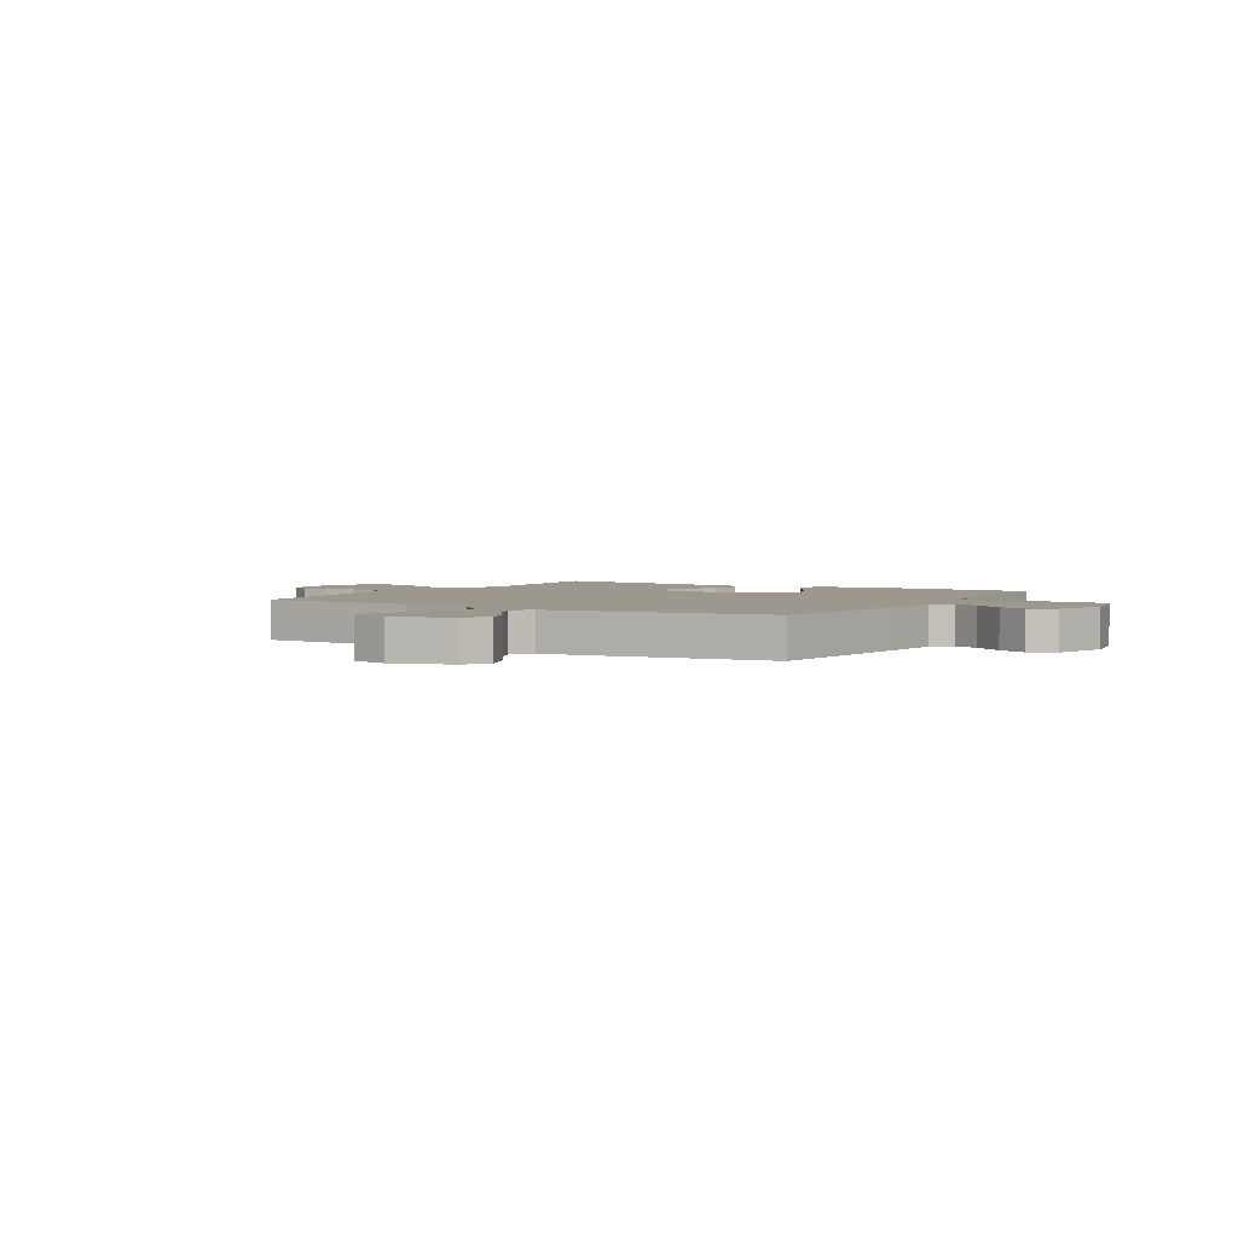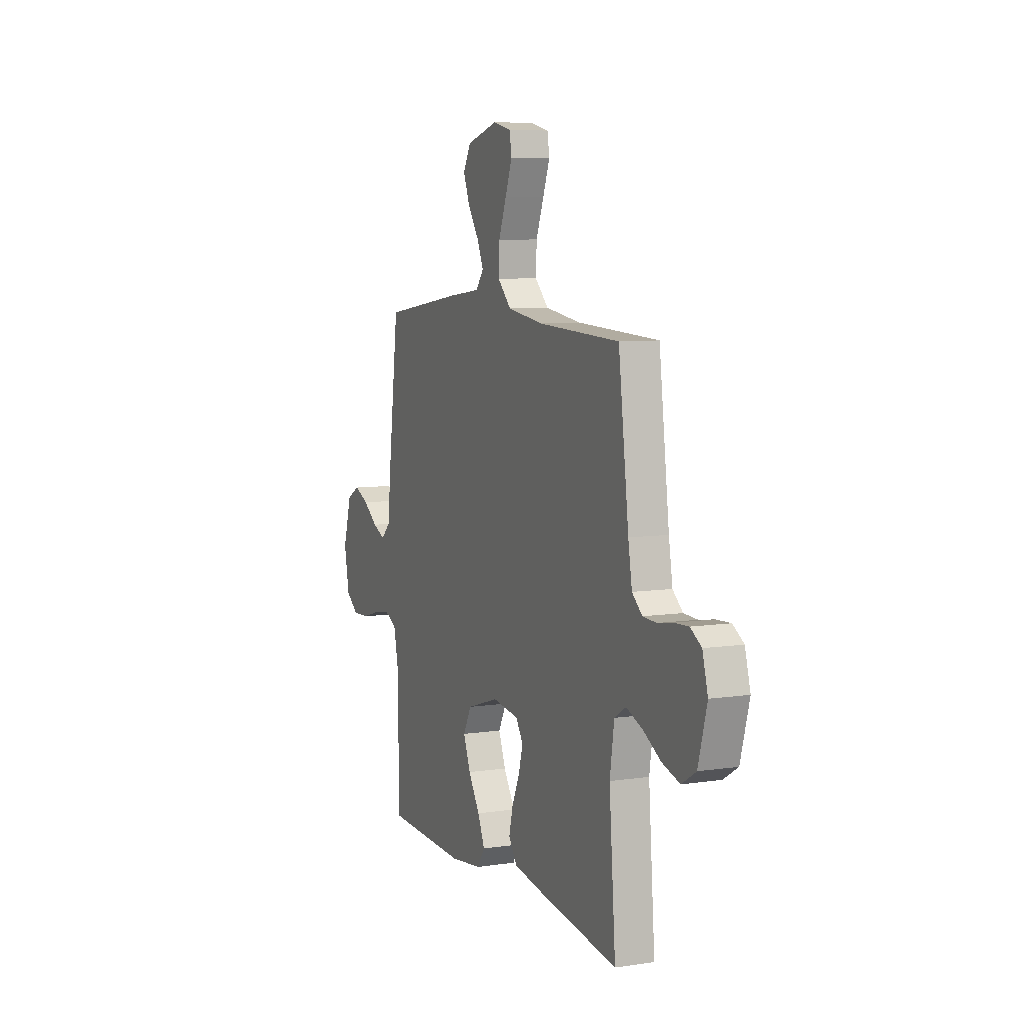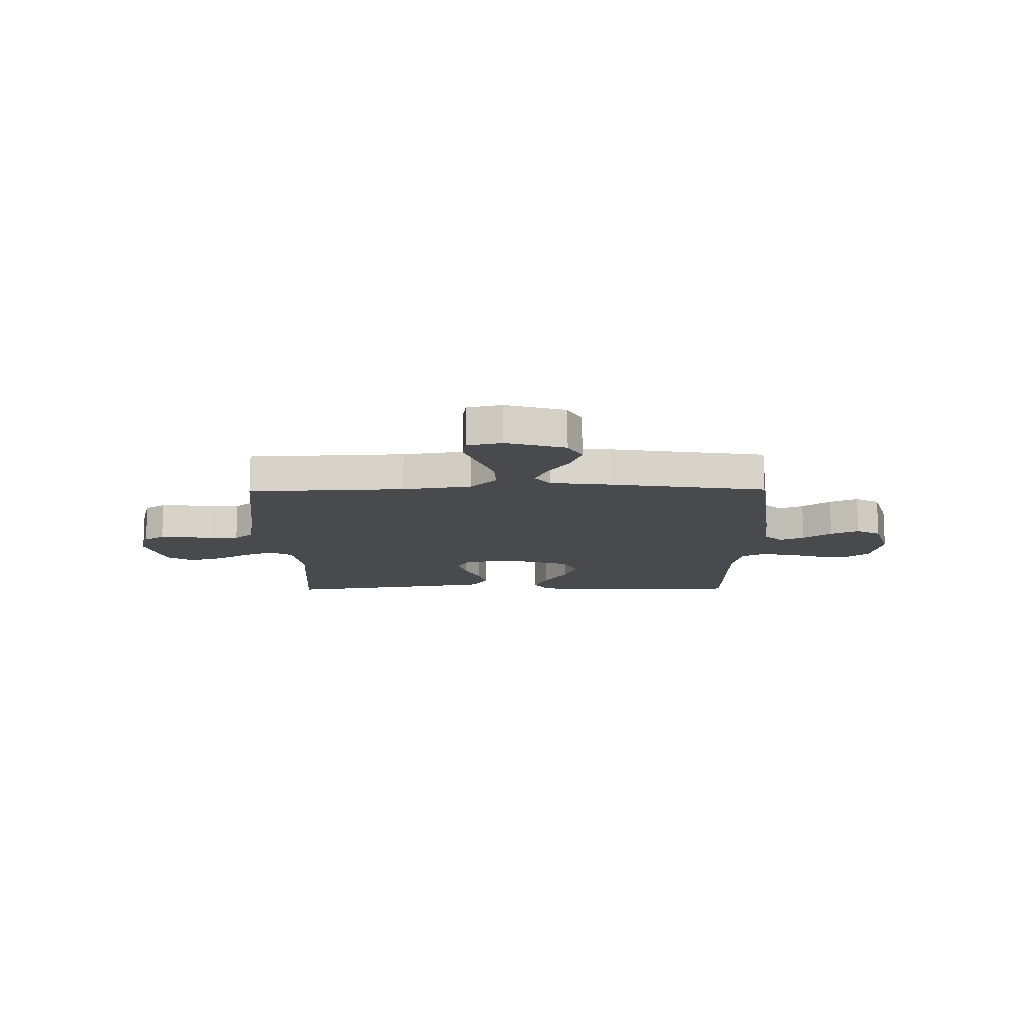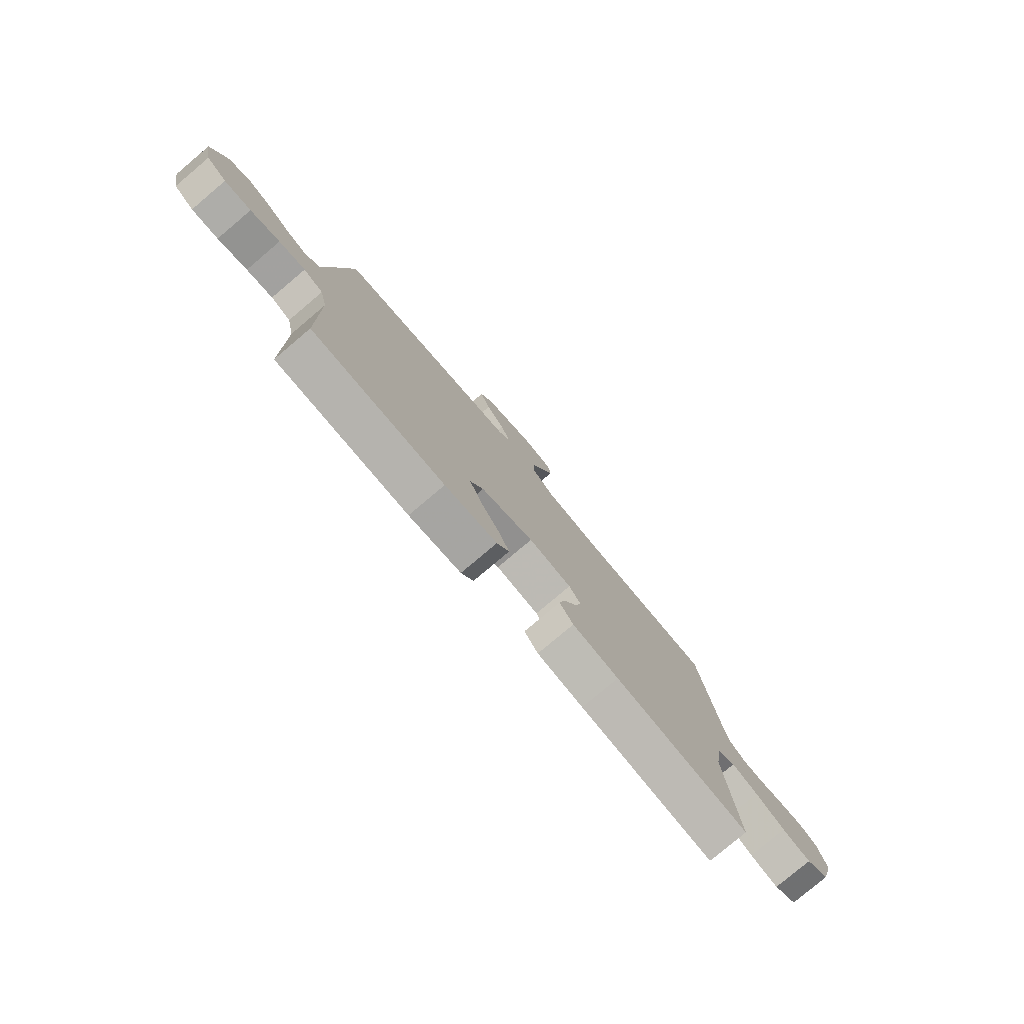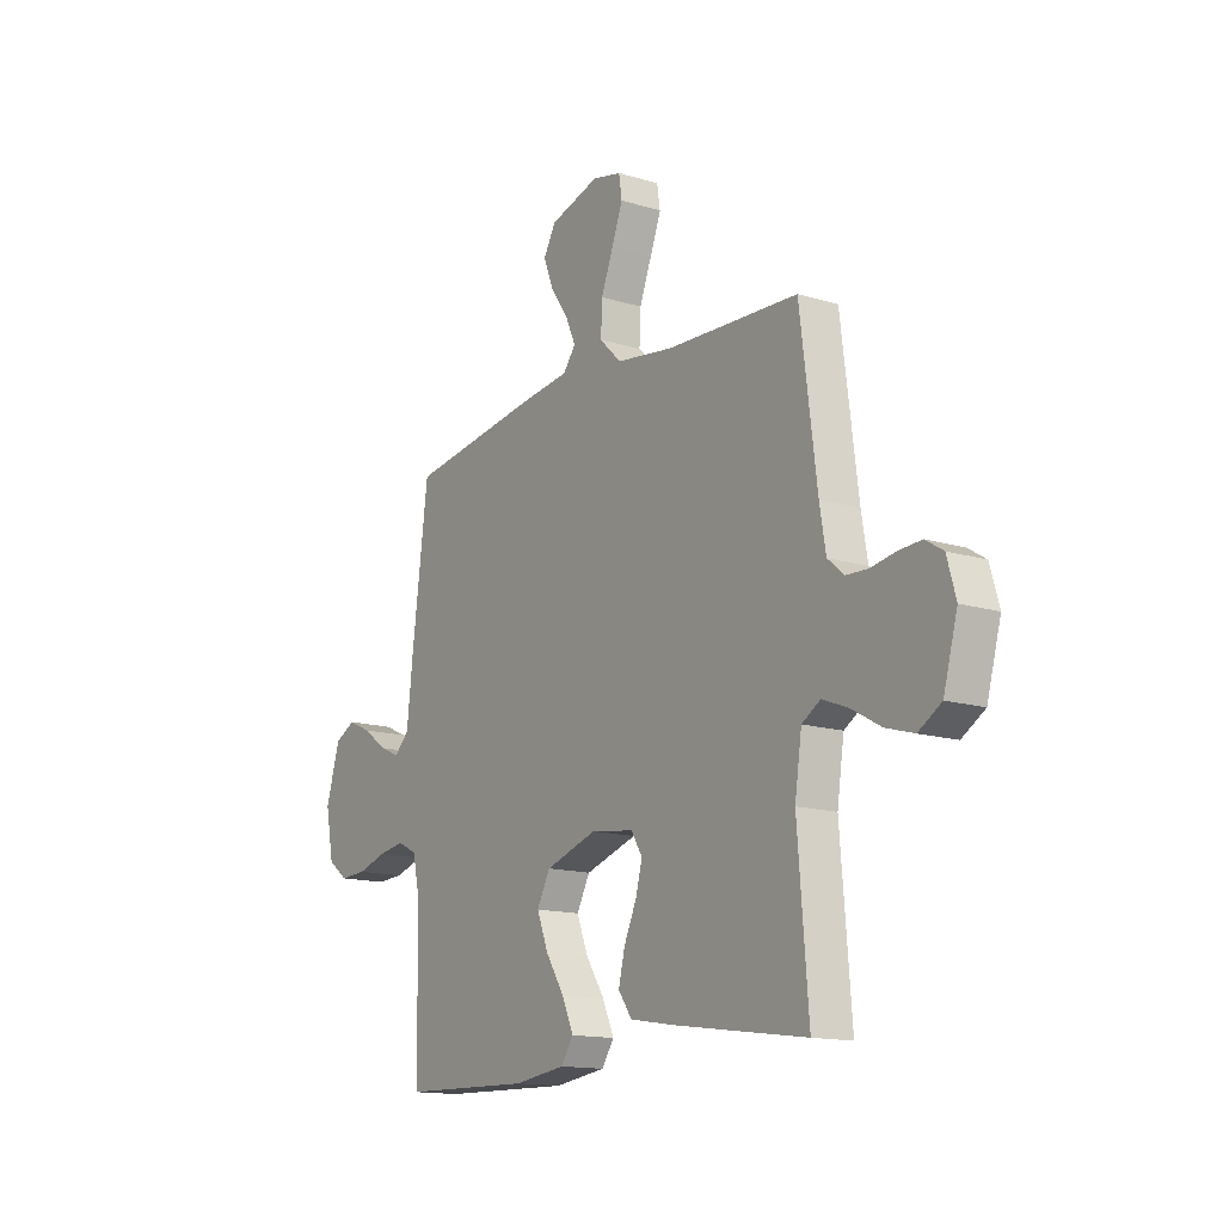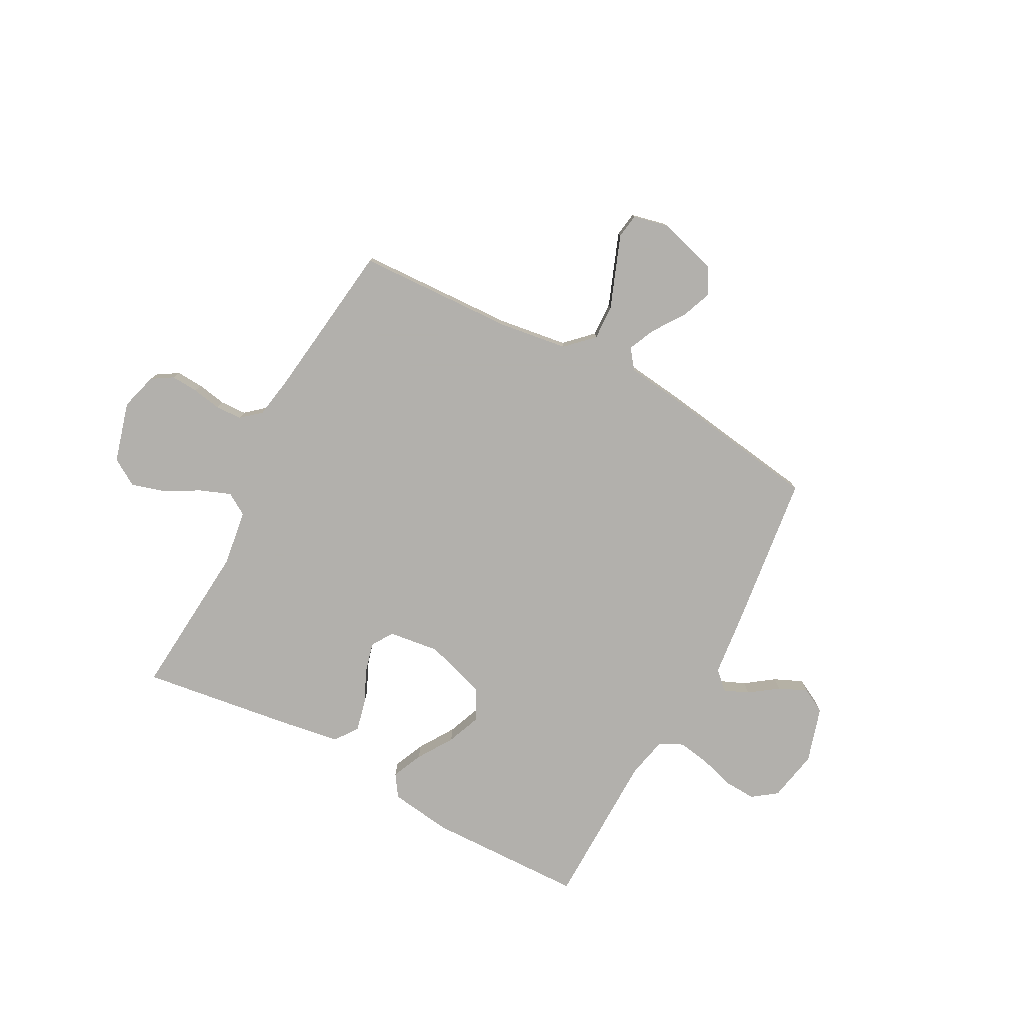
<metadata>
{"format":"obj","ext":"obj","renderer":"f3d","projection":"perspective","resolution":1024,"background":"white","views":[{"elev":3.1,"azim":30.8,"up":"+Y"},{"elev":7.7,"azim":-112.9,"up":"+Z"},{"elev":-13.3,"azim":0.8,"up":"+Y"},{"elev":-79.1,"azim":130.2,"up":"+Z"},{"elev":-14.5,"azim":-123.7,"up":"+Z"},{"elev":-78.6,"azim":-28.2,"up":"+Y"}]}
</metadata>
<code>
v -0.5 0.07 0.5
v -0.2 0.07 0.513
v -0.068 0.07 0.532
v -0.018 0.07 0.581
v -0.021 0.07 0.648
v -0.049 0.07 0.72
v -0.074 0.07 0.786
v -0.067 0.07 0.833
v 0 0.07 0.848
v 0.114 0.07 0.815
v 0.142 0.07 0.765
v 0.119 0.07 0.706
v 0.078 0.07 0.647
v 0.055 0.07 0.595
v 0.084 0.07 0.558
v 0.2 0.07 0.544
v 0.5 0.07 0.5
v 0.538 0.07 0.2
v 0.551 0.07 0.081
v 0.585 0.07 0.048
v 0.632 0.07 0.068
v 0.686 0.07 0.107
v 0.74 0.07 0.131
v 0.787 0.07 0.106
v 0.819 0.07 0
v 0.8 0.07 -0.098
v 0.754 0.07 -0.132
v 0.693 0.07 -0.129
v 0.626 0.07 -0.109
v 0.566 0.07 -0.099
v 0.521 0.07 -0.121
v 0.504 0.07 -0.2
v 0.5 0.07 -0.5
v 0.2 0.07 -0.508
v 0.082 0.07 -0.492
v 0.054 0.07 -0.45
v 0.08 0.07 -0.391
v 0.123 0.07 -0.324
v 0.149 0.07 -0.258
v 0.119 0.07 -0.201
v 0 0.07 -0.163
v -0.097 0.07 -0.176
v -0.123 0.07 -0.217
v -0.108 0.07 -0.274
v -0.079 0.07 -0.338
v -0.065 0.07 -0.397
v -0.096 0.07 -0.441
v -0.2 0.07 -0.458
v -0.5 0.07 -0.5
v -0.476 0.07 -0.2
v -0.492 0.07 -0.094
v -0.534 0.07 -0.068
v -0.593 0.07 -0.091
v -0.659 0.07 -0.128
v -0.723 0.07 -0.147
v -0.775 0.07 -0.115
v -0.807 0.07 0
v -0.787 0.07 0.071
v -0.747 0.07 0.096
v -0.695 0.07 0.093
v -0.639 0.07 0.083
v -0.589 0.07 0.085
v -0.552 0.07 0.117
v -0.538 0.07 0.2
v -0.5 0 0.5
v -0.2 0 0.513
v -0.068 0 0.532
v -0.018 0 0.581
v -0.021 0 0.648
v -0.049 0 0.72
v -0.074 0 0.786
v -0.067 0 0.833
v 0 0 0.848
v 0.114 0 0.815
v 0.142 0 0.765
v 0.119 0 0.706
v 0.078 0 0.647
v 0.055 0 0.595
v 0.084 0 0.558
v 0.2 0 0.544
v 0.5 0 0.5
v 0.538 0 0.2
v 0.551 0 0.081
v 0.585 0 0.048
v 0.632 0 0.068
v 0.686 0 0.107
v 0.74 0 0.131
v 0.787 0 0.106
v 0.819 0 0
v 0.8 0 -0.098
v 0.754 0 -0.132
v 0.693 0 -0.129
v 0.626 0 -0.109
v 0.566 0 -0.099
v 0.521 0 -0.121
v 0.504 0 -0.2
v 0.5 0 -0.5
v 0.2 0 -0.508
v 0.082 0 -0.492
v 0.054 0 -0.45
v 0.08 0 -0.391
v 0.123 0 -0.324
v 0.149 0 -0.258
v 0.119 0 -0.201
v 0 0 -0.163
v -0.097 0 -0.176
v -0.123 0 -0.217
v -0.108 0 -0.274
v -0.079 0 -0.338
v -0.065 0 -0.397
v -0.096 0 -0.441
v -0.2 0 -0.458
v -0.5 0 -0.5
v -0.476 0 -0.2
v -0.492 0 -0.094
v -0.534 0 -0.068
v -0.593 0 -0.091
v -0.659 0 -0.128
v -0.723 0 -0.147
v -0.775 0 -0.115
v -0.807 0 0
v -0.787 0 0.071
v -0.747 0 0.096
v -0.695 0 0.093
v -0.639 0 0.083
v -0.589 0 0.085
v -0.552 0 0.117
v -0.538 0 0.2
f 59 60 61
f 58 59 61
f 57 58 61
f 56 57 61
f 55 56 61
f 54 55 61
f 53 54 61
f 52 53 61 62
f 51 52 62 63
f 48 49 50
f 47 48 50
f 46 47 50
f 45 46 50
f 44 45 50
f 43 44 50 51
f 51 63 64
f 43 51 64
f 42 43 64
f 36 37 38
f 35 36 38
f 34 35 38
f 33 34 38
f 32 33 38
f 31 32 38 39
f 30 31 39 40
f 27 28 29
f 26 27 29
f 25 26 29
f 24 25 29
f 23 24 29
f 22 23 29
f 21 22 29
f 20 21 29 30
f 30 40 41
f 20 30 41
f 19 20 41
f 41 42 64
f 19 41 64
f 18 19 64
f 17 18 64
f 16 17 64
f 15 16 64
f 11 12 13
f 10 11 13
f 9 10 13
f 8 9 13
f 7 8 13
f 6 7 13
f 5 6 13
f 64 1 2
f 64 2 3
f 14 15 64 3
f 4 5 13 14
f 3 4 14
f 125 124 123
f 125 123 122
f 125 122 121
f 125 121 120
f 125 120 119
f 125 119 118
f 125 118 117
f 126 125 117 116
f 127 126 116 115
f 114 113 112
f 114 112 111
f 114 111 110
f 114 110 109
f 114 109 108
f 115 114 108 107
f 128 127 115
f 128 115 107
f 128 107 106
f 102 101 100
f 102 100 99
f 102 99 98
f 102 98 97
f 102 97 96
f 103 102 96 95
f 104 103 95 94
f 93 92 91
f 93 91 90
f 93 90 89
f 93 89 88
f 93 88 87
f 93 87 86
f 93 86 85
f 94 93 85 84
f 105 104 94
f 105 94 84
f 105 84 83
f 128 106 105
f 128 105 83
f 128 83 82
f 128 82 81
f 128 81 80
f 128 80 79
f 77 76 75
f 77 75 74
f 77 74 73
f 77 73 72
f 77 72 71
f 77 71 70
f 77 70 69
f 66 65 128
f 67 66 128
f 67 128 79 78
f 78 77 69 68
f 78 68 67
f 1 65 66 2
f 2 66 67 3
f 3 67 68 4
f 4 68 69 5
f 5 69 70 6
f 6 70 71 7
f 7 71 72 8
f 8 72 73 9
f 9 73 74 10
f 10 74 75 11
f 11 75 76 12
f 12 76 77 13
f 13 77 78 14
f 14 78 79 15
f 15 79 80 16
f 16 80 81 17
f 17 81 82 18
f 18 82 83 19
f 19 83 84 20
f 20 84 85 21
f 21 85 86 22
f 22 86 87 23
f 23 87 88 24
f 24 88 89 25
f 25 89 90 26
f 26 90 91 27
f 27 91 92 28
f 28 92 93 29
f 29 93 94 30
f 30 94 95 31
f 31 95 96 32
f 32 96 97 33
f 33 97 98 34
f 34 98 99 35
f 35 99 100 36
f 36 100 101 37
f 37 101 102 38
f 38 102 103 39
f 39 103 104 40
f 40 104 105 41
f 41 105 106 42
f 42 106 107 43
f 43 107 108 44
f 44 108 109 45
f 45 109 110 46
f 46 110 111 47
f 47 111 112 48
f 48 112 113 49
f 49 113 114 50
f 50 114 115 51
f 51 115 116 52
f 52 116 117 53
f 53 117 118 54
f 54 118 119 55
f 55 119 120 56
f 56 120 121 57
f 57 121 122 58
f 58 122 123 59
f 59 123 124 60
f 60 124 125 61
f 61 125 126 62
f 62 126 127 63
f 63 127 128 64
f 64 128 65 1

</code>
